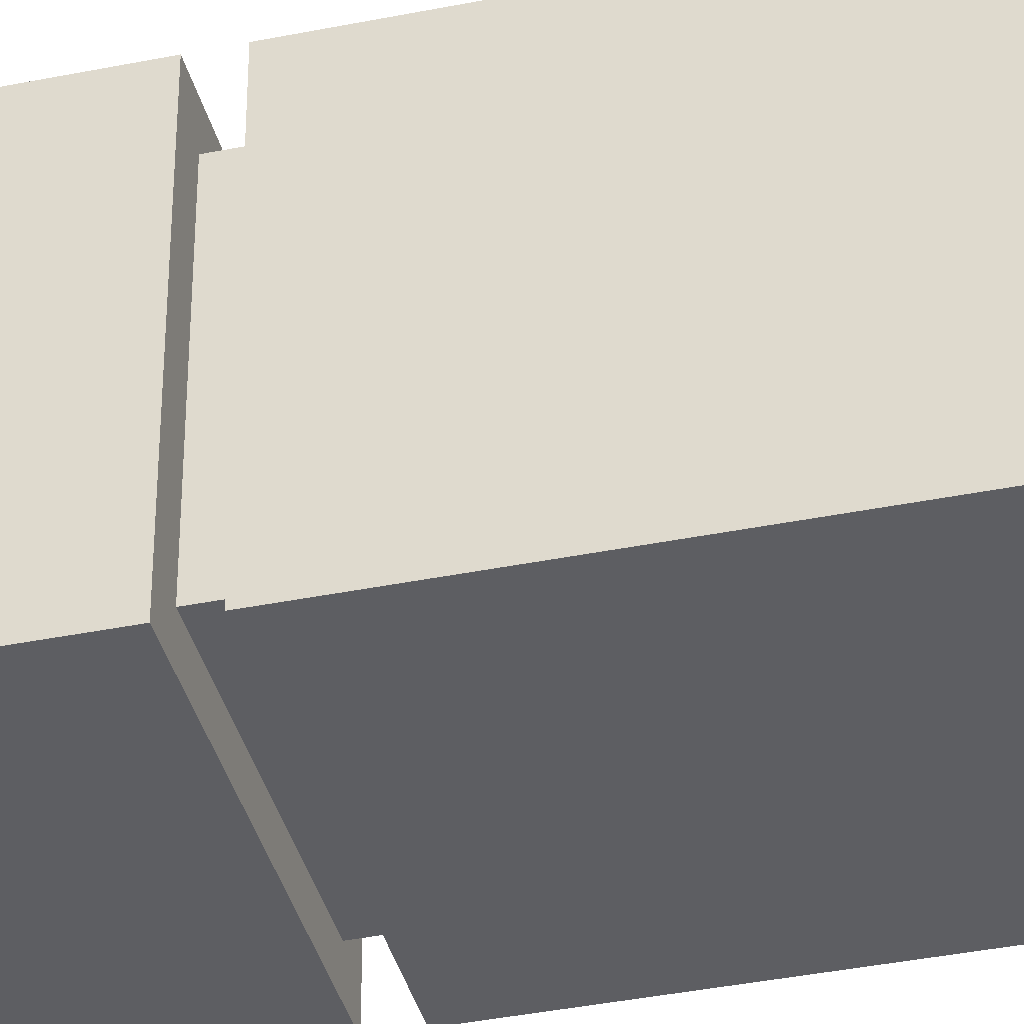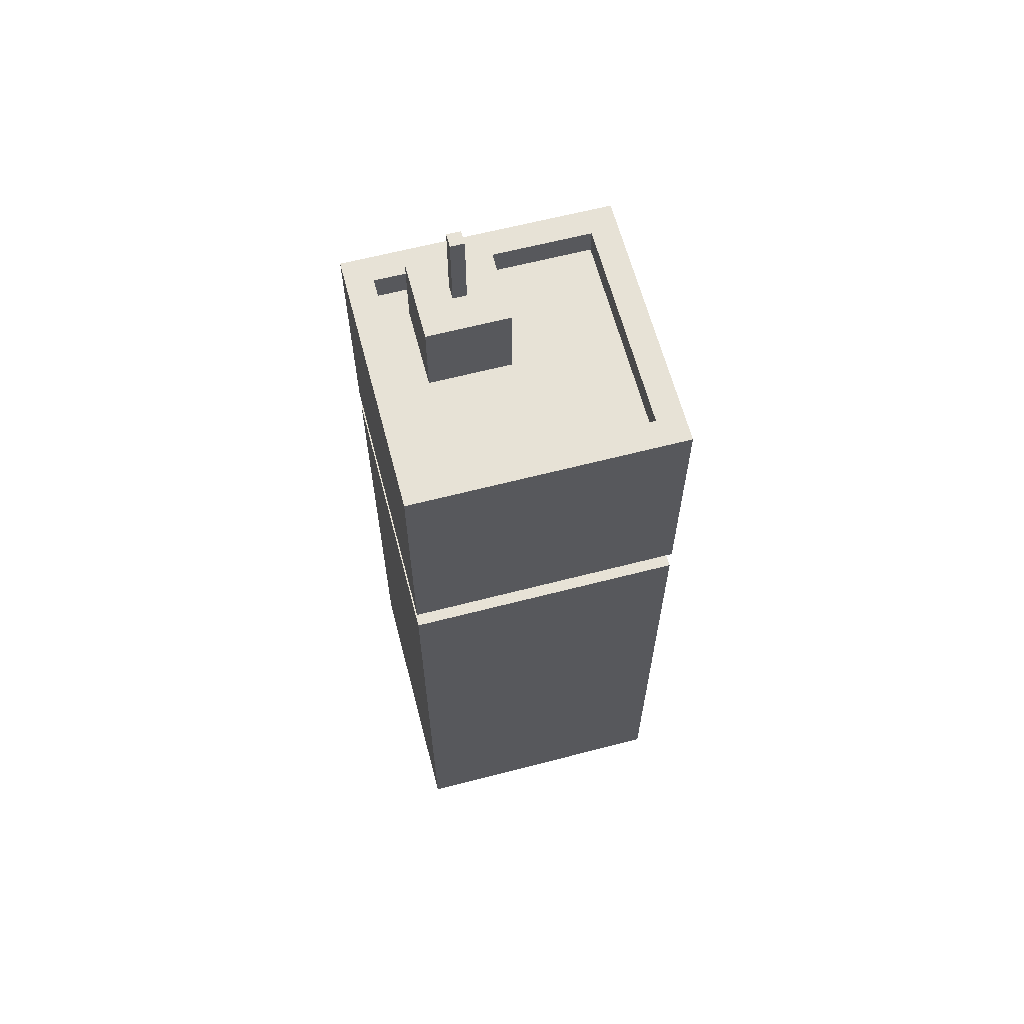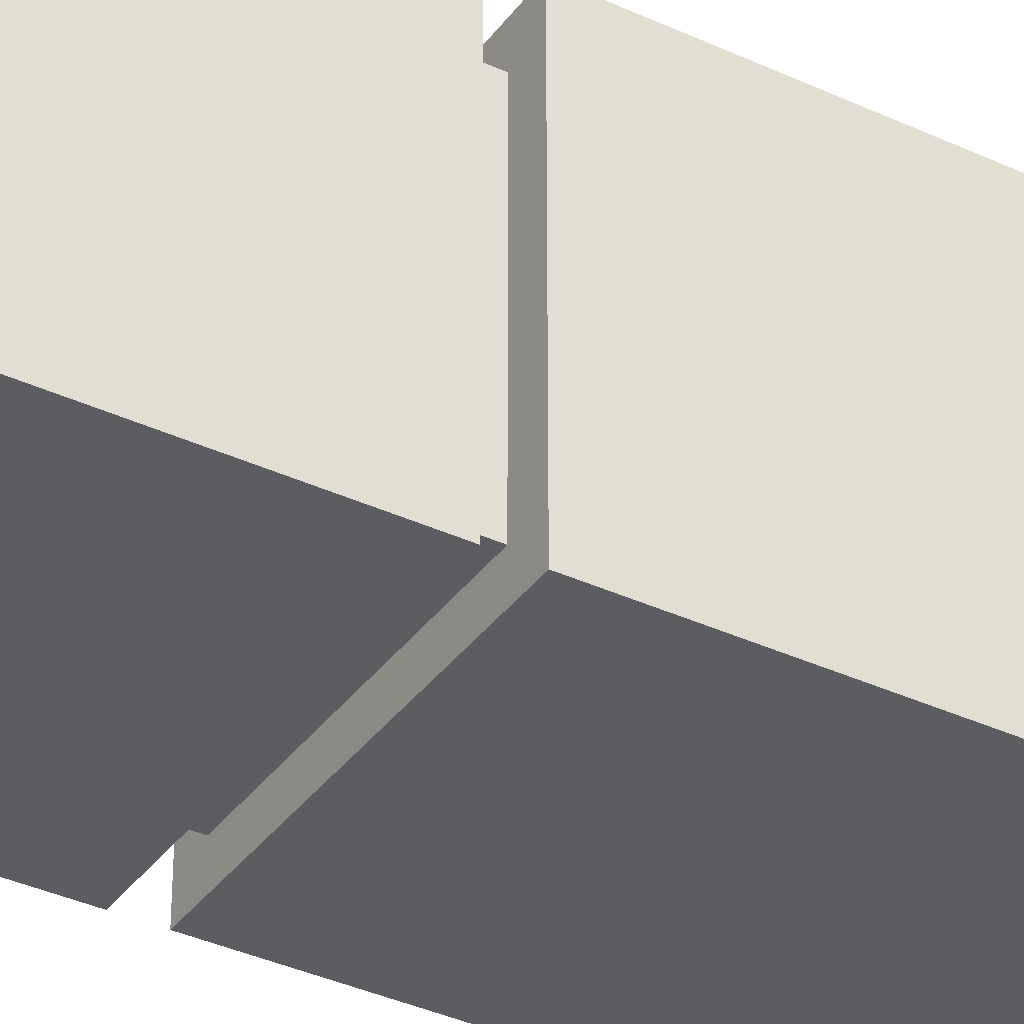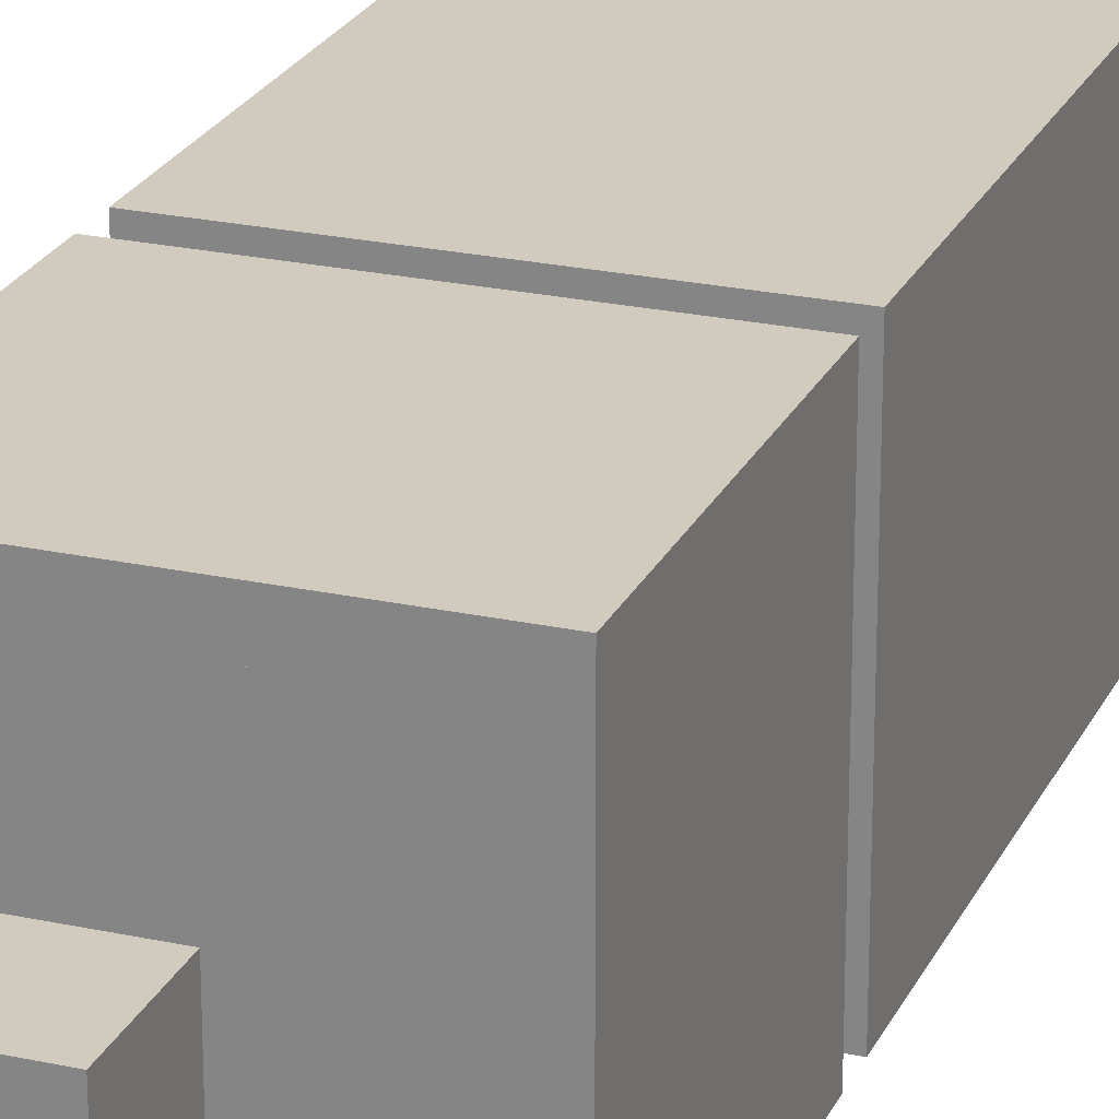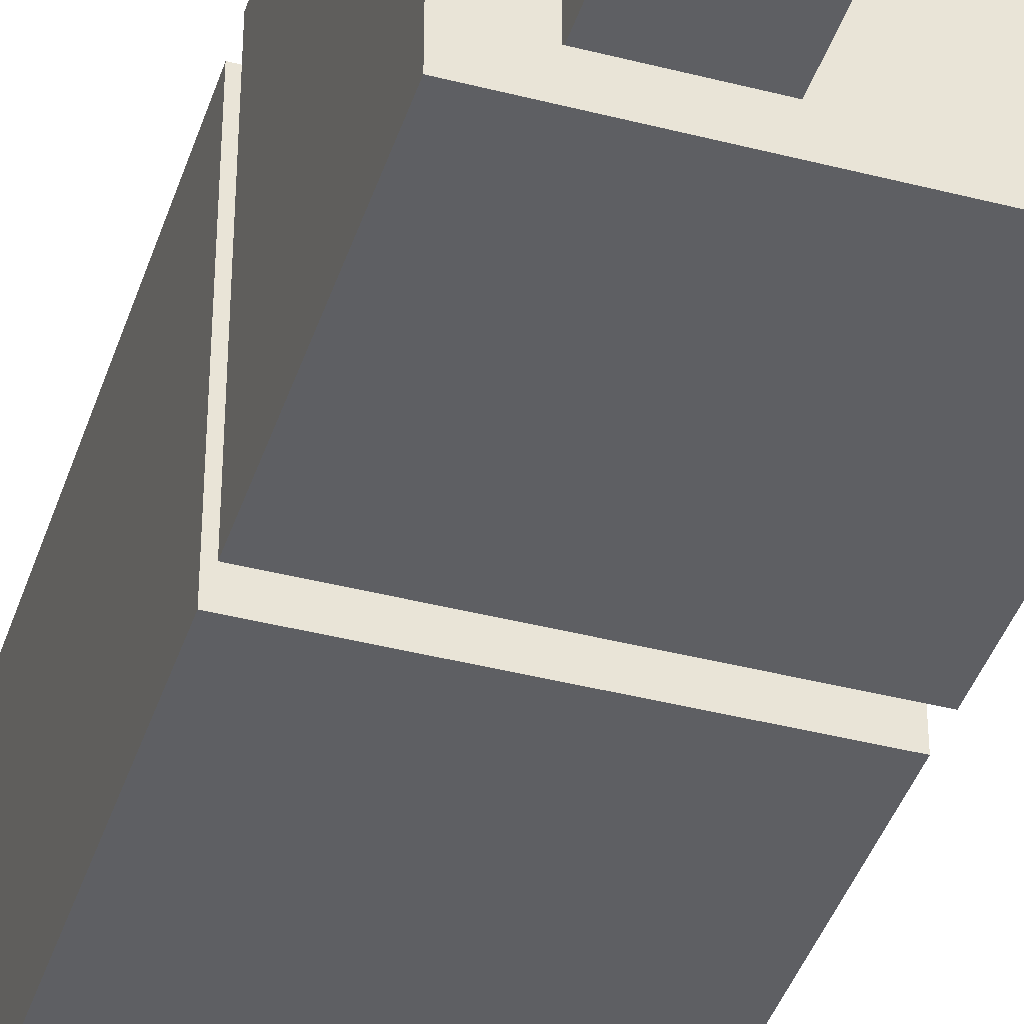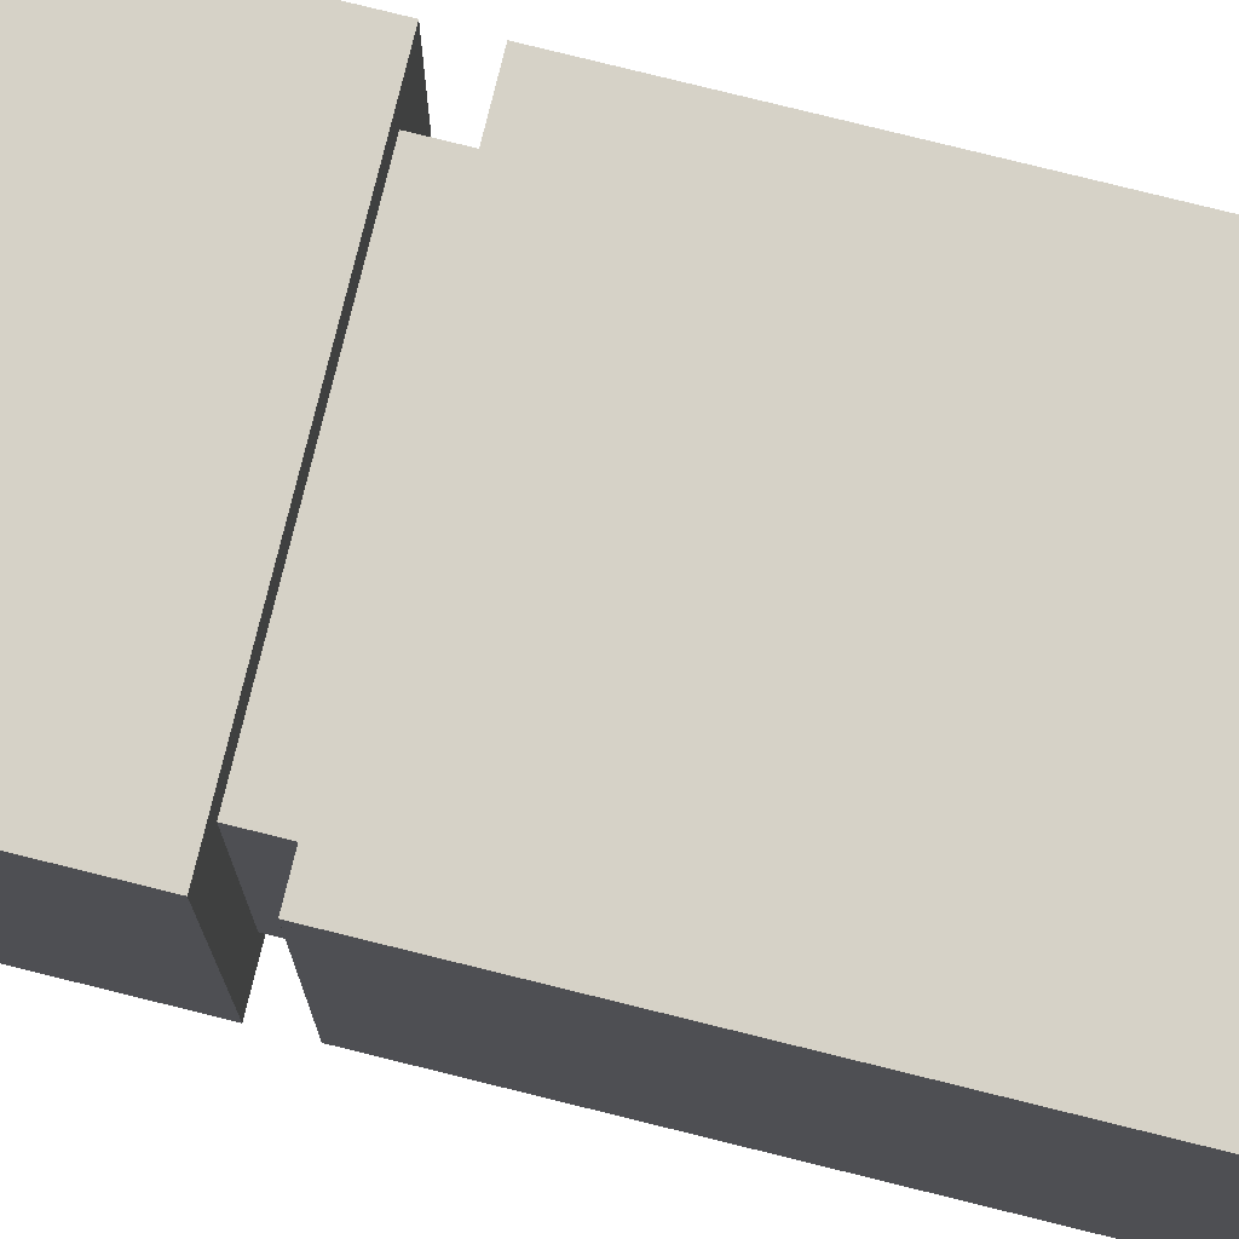
<metadata>
{"format":"obj","ext":"obj","renderer":"f3d","projection":"perspective","resolution":1024,"background":"white","views":[{"elev":-38.7,"azim":-75.7,"up":"+Z"},{"elev":63.2,"azim":-104.7,"up":"+Y"},{"elev":-36.4,"azim":-121.3,"up":"+Z"},{"elev":23.4,"azim":-159.8,"up":"+Z"},{"elev":-40.8,"azim":162.5,"up":"+Z"},{"elev":78.6,"azim":-76.1,"up":"+Z"}]}
</metadata>
<code>
g low_buildingI
v 0.25 1 -0.25
v 0.25 0 -0.25
v 0.25 1 0.25
v 0.25 0 0.25
v 0.2 1 -0.2
v -0.25 1 -0.25
v -0.2 1 -0.2
v -0.2 1 0.2
v 0.2 1 0.2
v -0.25 1 0.25
v -0.25 0 0.25
v -0.25 0 -0.25
v 0.25 1.5 -0.25
v 0.25 1.05 -0.25
v 0.25 1.5 0.25
v 0.25 1.05 0.25
v 0.2 1.5 -0.2
v -0.25 1.5 -0.25
v -0.2 1.5 -0.2
v -0.2 1.5 0.2
v -0.25 1.5 0.25
v 0.2 1.5 0.2
v -0.25 1.05 -0.25
v -0.25 1.05 0.25
v 0.2 1.45 -0.2
v 0.2 1.45 0.2
v -0.2 1.45 0.2
v -0.2 1.45 -0.2
v 0.2 1.05 0.2
v -0.2 1.05 0.2
v -0.2 1.05 -0.2
v 0.2 1.05 -0.2
v 0.0625 1.6 -0.0875
v 0.0875 1.6 -0.0875
v 0.0625 1.75 -0.0875
v 0.0875 1.75 -0.0875
v 0.15 1.6 -0.15
v 0.15 1.45 -0.15
v 0.15 1.6 -7.219e-16
v 0.15 1.45 -7.219e-16
v 0.0875 1.75 -0.0625
v 0.0625 1.75 -0.0625
v 0 1.45 -0.15
v 0 1.6 -0.15
v 0.0875 1.6 -0.0625
v 0.0625 1.6 -0.0625
v 0 1.6 -7.219e-16
v 0 1.45 -7.219e-16
f 3 2 1
f 2 3 4
f 1 5 3
f 5 1 6
f 5 6 7
f 7 6 8
f 9 3 5
f 3 9 10
f 10 9 8
f 10 8 6
f 3 11 4
f 11 3 10
f 11 6 12
f 6 11 10
f 11 2 4
f 2 11 12
f 6 2 12
f 2 6 1
f 15 14 13
f 14 15 16
f 13 17 15
f 17 13 18
f 17 18 19
f 19 18 20
f 15 22 21
f 22 15 17
f 21 22 20
f 21 20 18
f 24 18 23
f 18 24 21
f 15 24 16
f 24 15 21
f 26 17 25
f 17 26 22
f 20 26 27
f 26 20 22
f 20 28 19
f 28 20 27
f 18 14 23
f 14 18 13
f 16 29 14
f 29 16 24
f 29 24 30
f 30 24 31
f 14 32 23
f 32 14 29
f 23 32 31
f 23 31 24
f 17 28 25
f 28 17 19
f 35 34 33
f 34 35 36
f 39 38 37
f 38 39 40
f 35 41 36
f 41 35 42
f 44 38 43
f 38 44 37
f 41 46 45
f 46 41 42
f 37 34 39
f 34 37 44
f 34 44 33
f 33 44 46
f 39 45 47
f 45 39 34
f 47 45 46
f 47 46 44
f 46 35 33
f 35 46 42
f 41 34 36
f 34 41 45
f 39 48 40
f 48 39 47
f 48 44 43
f 44 48 47
f 8 31 7
f 31 8 30
f 29 5 32
f 5 29 9
f 29 8 9
f 8 29 30
f 25 38 26
f 38 25 28
f 38 28 43
f 43 28 48
f 40 26 38
f 26 40 27
f 27 40 48
f 27 48 28
f 31 5 7
f 5 31 32

</code>
